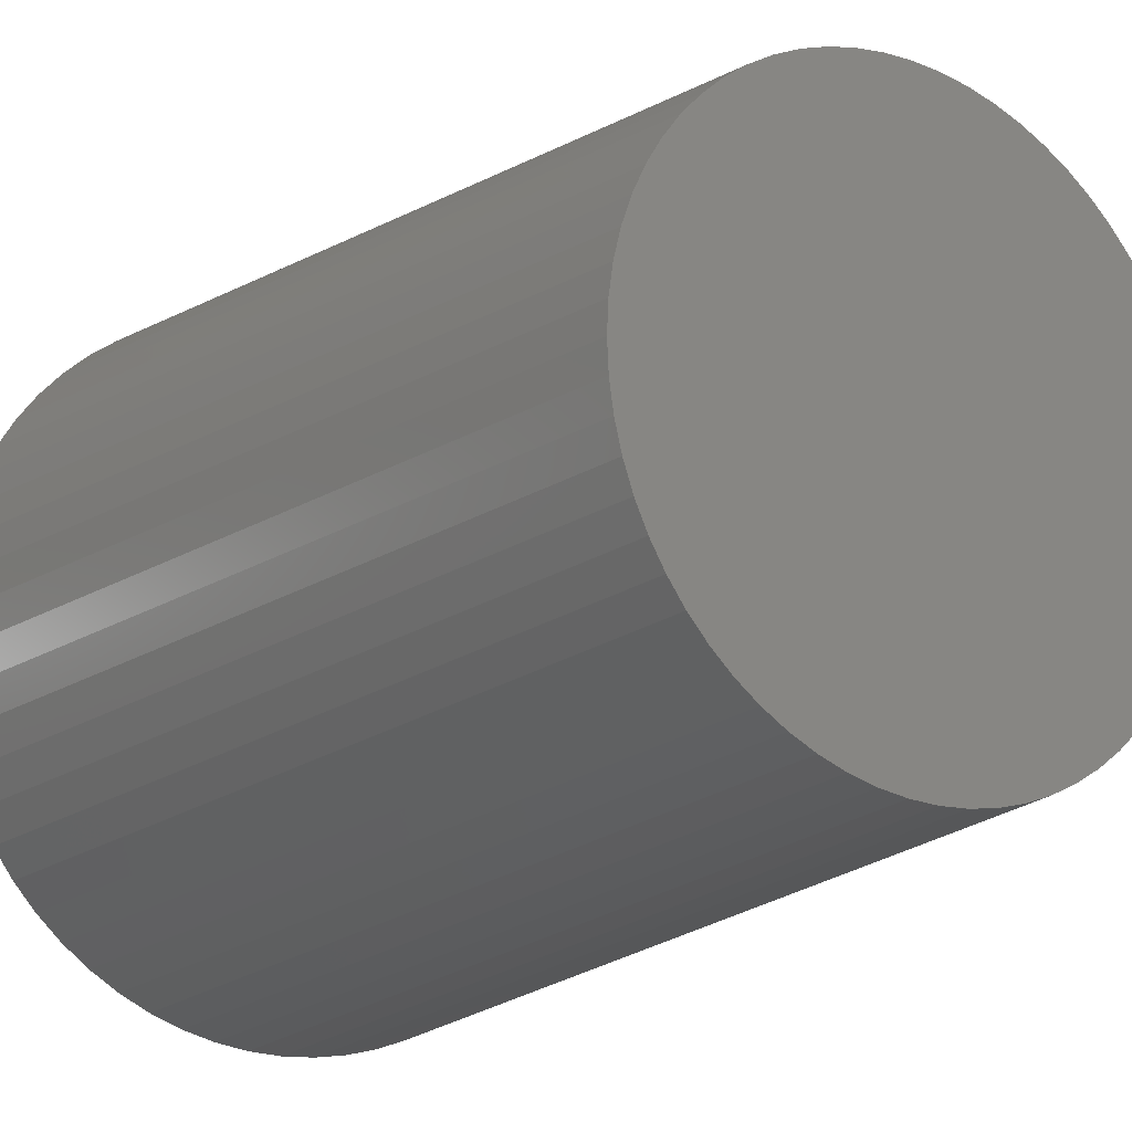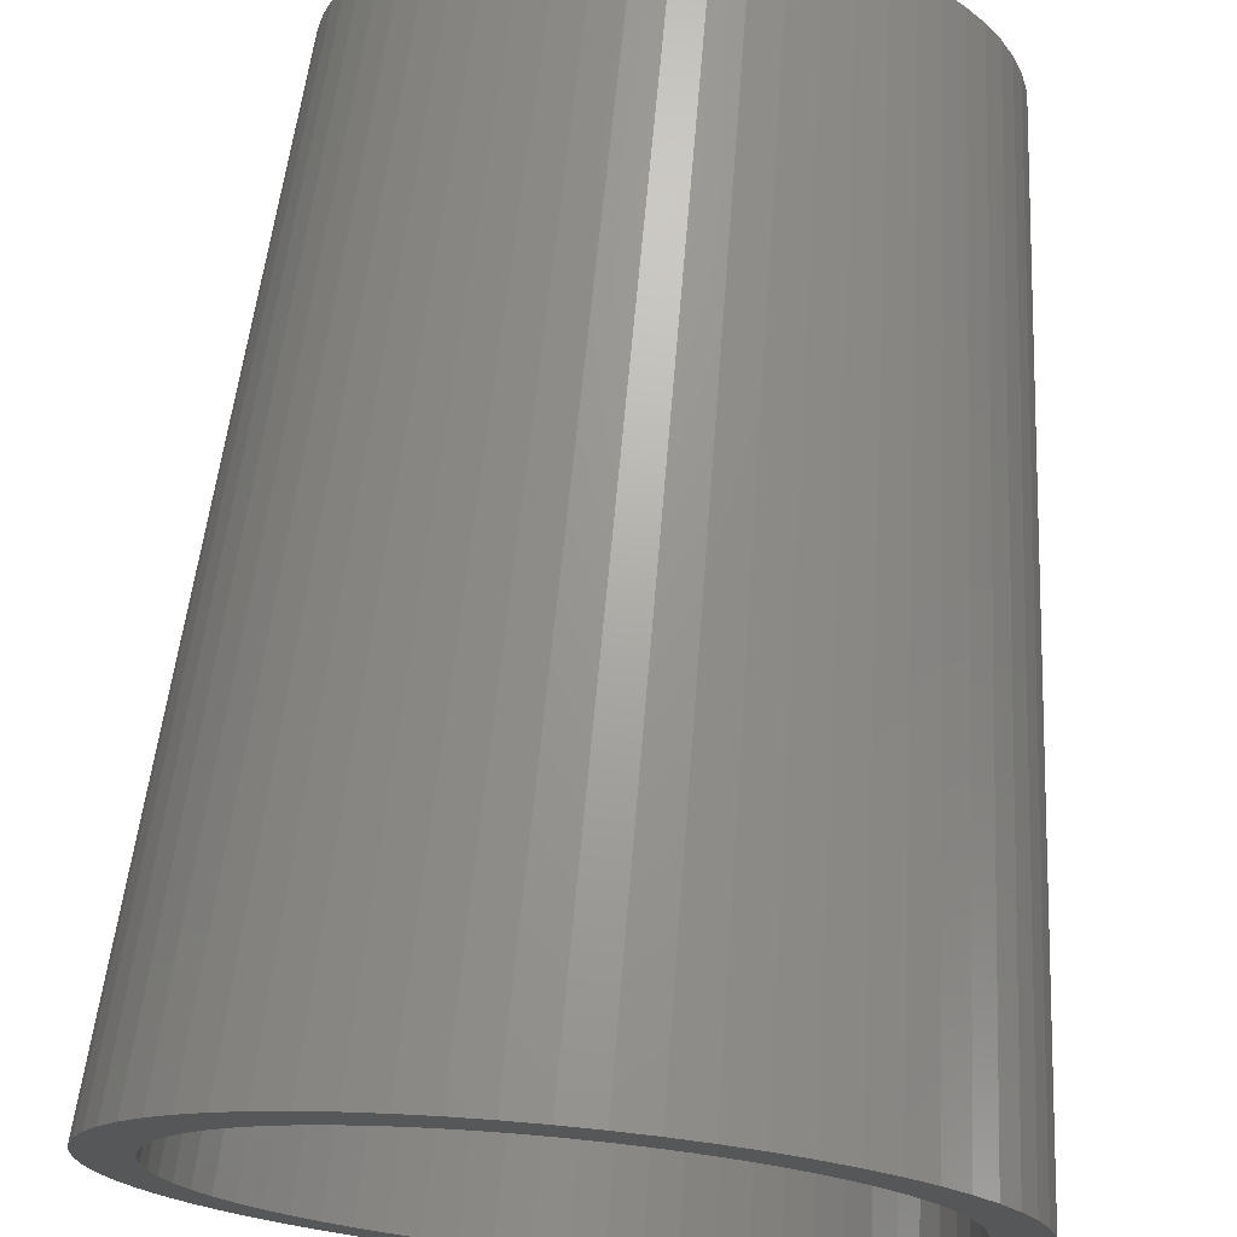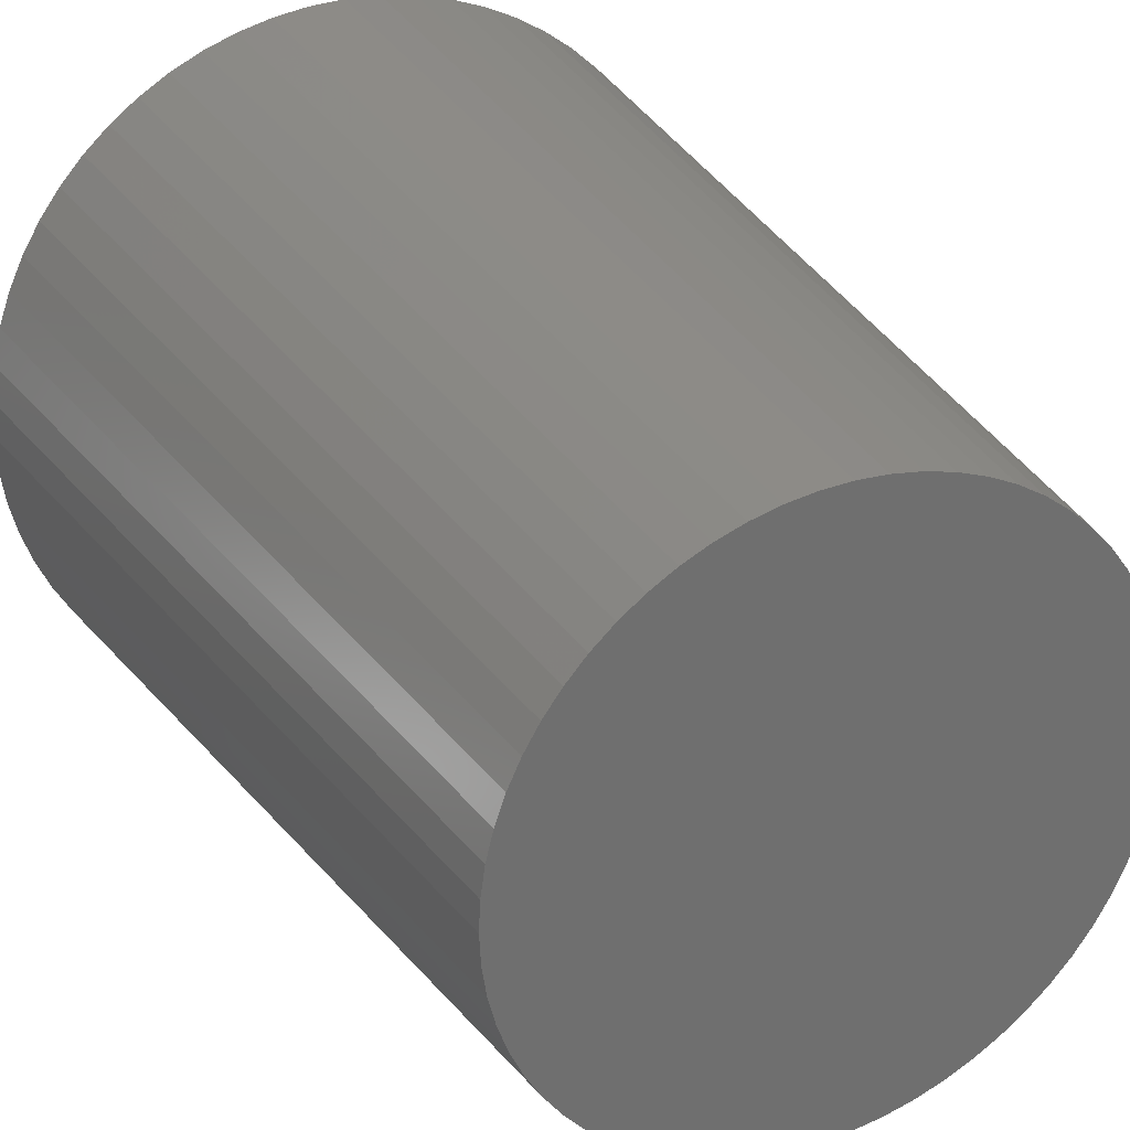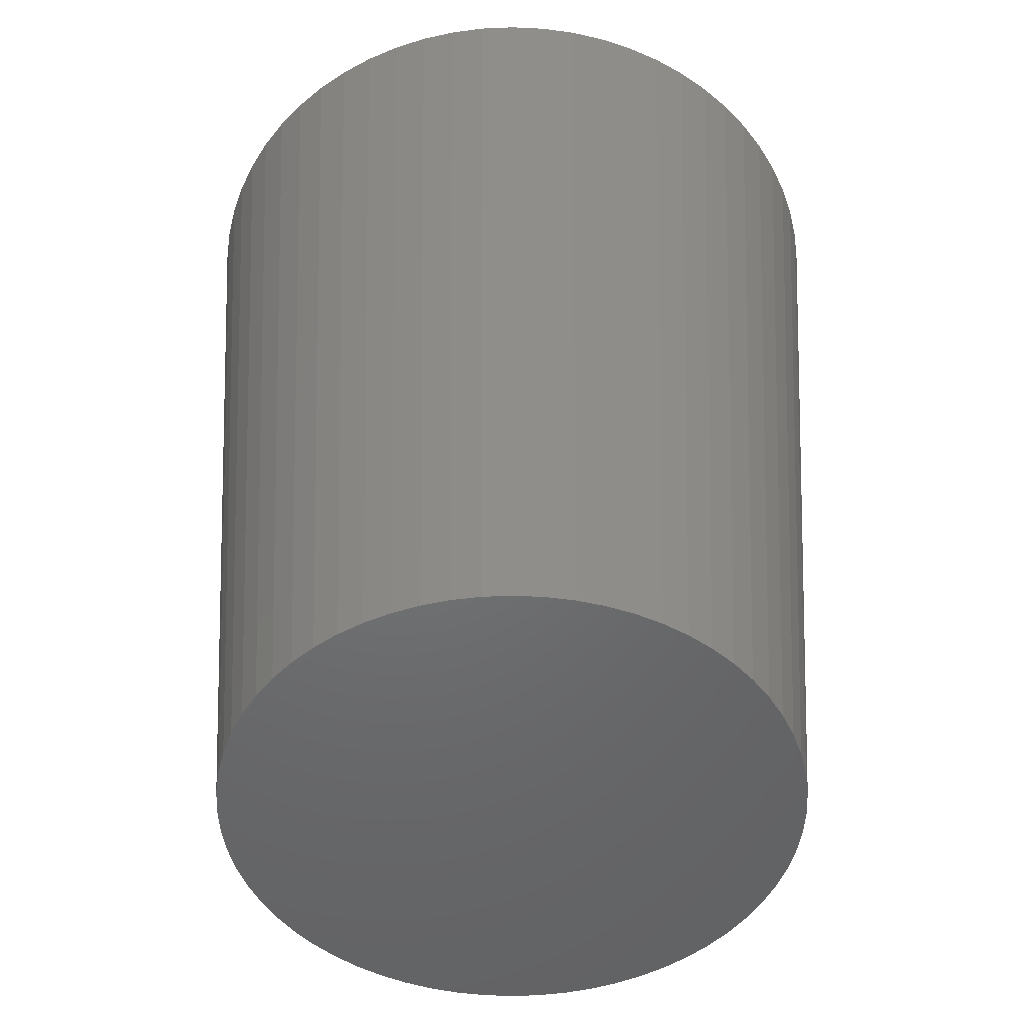
<metadata>
{"format":"stl","ext":"stl","renderer":"f3d","projection":"perspective","resolution":1024,"background":"white","views":[{"elev":-17.0,"azim":144.4,"up":"+Y"},{"elev":72.5,"azim":5.3,"up":"+Y"},{"elev":28.8,"azim":153.8,"up":"+Y"},{"elev":-49.3,"azim":89.8,"up":"+Z"}]}
</metadata>
<code>
# stl→obj: 322 verts, 640 faces
v 36 20 0
v 40 20 50
v 39.9 18.04 50
v 35.92 18.43 0
v 39.62 16.1 50
v 35.69 16.88 0
v 39.14 14.19 50
v 35.31 15.36 0
v 38.48 12.35 50
v 34.78 13.88 0
v 37.64 10.57 50
v 34.11 12.46 0
v 36.63 8.889 50
v 33.3 11.11 0
v 35.46 7.312 50
v 32.37 9.85 0
v 34.14 5.858 50
v 31.31 8.686 0
v 32.69 4.54 50
v 30.15 7.632 0
v 31.11 3.371 50
v 28.89 6.696 0
v 29.43 2.362 50
v 27.54 5.889 0
v 27.65 1.522 50
v 26.12 5.218 0
v 25.81 0.8612 50
v 24.64 4.689 0
v 23.9 0.3843 50
v 23.12 4.307 0
v 21.96 0.09631 50
v 21.57 4.077 0
v 20 0 50
v 20 4 0
v 18.04 0.09631 50
v 18.43 4.077 0
v 16.1 0.3843 50
v 16.88 4.307 0
v 14.19 0.8612 50
v 15.36 4.689 0
v 12.35 1.522 50
v 13.88 5.218 0
v 10.57 2.362 50
v 12.46 5.889 0
v 8.889 3.371 50
v 11.11 6.696 0
v 7.312 4.54 50
v 9.85 7.632 0
v 5.858 5.858 50
v 8.686 8.686 0
v 4.54 7.312 50
v 7.632 9.85 0
v 3.371 8.889 50
v 6.696 11.11 0
v 2.362 10.57 50
v 5.889 12.46 0
v 1.522 12.35 50
v 5.218 13.88 0
v 0.8612 14.19 50
v 4.689 15.36 0
v 0.3843 16.1 50
v 4.307 16.88 0
v 0.09631 18.04 50
v 4.077 18.43 0
v 0 20 50
v 4 20 0
v 0.09631 21.96 50
v 4.077 21.57 0
v 0.3843 23.9 50
v 4.307 23.12 0
v 0.8612 25.81 50
v 4.689 24.64 0
v 1.522 27.65 50
v 5.218 26.12 0
v 2.362 29.43 50
v 5.889 27.54 0
v 3.371 31.11 50
v 6.696 28.89 0
v 4.54 32.69 50
v 7.632 30.15 0
v 5.858 34.14 50
v 8.686 31.31 0
v 7.312 35.46 50
v 9.85 32.37 0
v 8.889 36.63 50
v 11.11 33.3 0
v 10.57 37.64 50
v 12.46 34.11 0
v 12.35 38.48 50
v 13.88 34.78 0
v 14.19 39.14 50
v 15.36 35.31 0
v 16.1 39.62 50
v 16.88 35.69 0
v 18.04 39.9 50
v 18.43 35.92 0
v 20 40 50
v 20 36 0
v 21.96 39.9 50
v 21.57 35.92 0
v 23.9 39.62 50
v 23.12 35.69 0
v 25.81 39.14 50
v 24.64 35.31 0
v 27.65 38.48 50
v 26.12 34.78 0
v 29.43 37.64 50
v 27.54 34.11 0
v 31.11 36.63 50
v 28.89 33.3 0
v 32.69 35.46 50
v 30.15 32.37 0
v 34.14 34.14 50
v 31.31 31.31 0
v 35.46 32.69 50
v 32.37 30.15 0
v 36.63 31.11 50
v 33.3 28.89 0
v 37.64 29.43 50
v 34.11 27.54 0
v 38.48 27.65 50
v 34.78 26.12 0
v 39.14 25.81 50
v 35.31 24.64 0
v 39.62 23.9 50
v 35.69 23.12 0
v 39.9 21.96 50
v 35.92 21.57 0
v 20 20 0
v 37.29 20 50
v 37.21 18.39 50
v 37.21 18.31 50
v 36.97 16.71 50
v 36.96 16.63 50
v 36.57 15.06 50
v 36.55 14.98 50
v 36 13.46 50
v 35.97 13.38 50
v 35.28 11.92 50
v 35.25 11.85 50
v 34.42 10.46 50
v 34.38 10.39 50
v 33.41 9.098 50
v 33.37 9.031 50
v 32.28 7.835 50
v 32.23 7.774 50
v 31.03 6.69 50
v 30.97 6.635 50
v 29.67 5.673 50
v 29.61 5.624 50
v 28.22 4.794 50
v 28.15 4.752 50
v 26.69 4.061 50
v 26.62 4.026 50
v 25.1 3.482 50
v 25.02 3.455 50
v 23.45 3.062 50
v 23.37 3.042 50
v 21.78 2.805 50
v 21.69 2.793 50
v 20.08 2.714 50
v 20 2.71 50
v 18.39 2.789 50
v 18.31 2.793 50
v 16.71 3.03 50
v 16.63 3.042 50
v 15.06 3.434 50
v 14.98 3.455 50
v 13.46 3.998 50
v 13.38 4.026 50
v 11.92 4.716 50
v 11.85 4.752 50
v 10.46 5.582 50
v 10.39 5.624 50
v 9.098 6.586 50
v 9.031 6.635 50
v 7.835 7.719 50
v 7.774 7.774 50
v 6.69 8.97 50
v 6.635 9.031 50
v 5.673 10.33 50
v 5.624 10.39 50
v 4.794 11.78 50
v 4.752 11.85 50
v 4.061 13.31 50
v 4.026 13.38 50
v 3.482 14.9 50
v 3.455 14.98 50
v 3.062 16.55 50
v 3.042 16.63 50
v 2.805 18.22 50
v 2.793 18.31 50
v 2.714 19.92 50
v 2.71 20 50
v 2.789 21.61 50
v 2.793 21.69 50
v 3.03 23.29 50
v 3.042 23.37 50
v 3.434 24.94 50
v 3.455 25.02 50
v 3.998 26.54 50
v 4.026 26.62 50
v 4.716 28.08 50
v 4.752 28.15 50
v 5.582 29.54 50
v 5.624 29.61 50
v 6.586 30.9 50
v 6.635 30.97 50
v 7.719 32.16 50
v 7.774 32.23 50
v 8.97 33.31 50
v 9.031 33.37 50
v 10.33 34.33 50
v 10.39 34.38 50
v 11.78 35.21 50
v 11.85 35.25 50
v 13.31 35.94 50
v 13.38 35.97 50
v 14.9 36.52 50
v 14.98 36.55 50
v 16.55 36.94 50
v 16.63 36.96 50
v 18.22 37.19 50
v 18.31 37.21 50
v 19.92 37.29 50
v 20 37.29 50
v 21.61 37.21 50
v 21.69 37.21 50
v 23.29 36.97 50
v 23.37 36.96 50
v 24.94 36.57 50
v 25.02 36.55 50
v 26.54 36 50
v 26.62 35.97 50
v 28.08 35.28 50
v 28.15 35.25 50
v 29.54 34.42 50
v 29.61 34.38 50
v 30.9 33.41 50
v 30.97 33.37 50
v 32.16 32.28 50
v 32.23 32.23 50
v 33.31 31.03 50
v 33.37 30.97 50
v 34.33 29.67 50
v 34.38 29.61 50
v 35.21 28.22 50
v 35.25 28.15 50
v 35.94 26.69 50
v 35.97 26.62 50
v 36.52 25.1 50
v 36.55 25.02 50
v 36.94 23.45 50
v 36.96 23.37 50
v 37.19 21.78 50
v 37.21 21.69 50
v 37.29 20.08 50
v 34 20 3
v 20 20 3
v 33.93 18.63 3
v 33.73 17.27 3
v 33.4 15.94 3
v 32.93 14.64 3
v 32.35 13.4 3
v 31.64 12.22 3
v 30.82 11.12 3
v 29.9 10.1 3
v 28.88 9.178 3
v 27.78 8.359 3
v 26.6 7.653 3
v 25.36 7.066 3
v 24.06 6.603 3
v 22.73 6.269 3
v 21.37 6.067 3
v 20 6 3
v 18.63 6.067 3
v 17.27 6.269 3
v 15.94 6.603 3
v 14.64 7.066 3
v 13.4 7.653 3
v 12.22 8.359 3
v 11.12 9.178 3
v 10.1 10.1 3
v 9.178 11.12 3
v 8.359 12.22 3
v 7.653 13.4 3
v 7.066 14.64 3
v 6.603 15.94 3
v 6.269 17.27 3
v 6.067 18.63 3
v 6 20 3
v 6.067 21.37 3
v 6.269 22.73 3
v 6.603 24.06 3
v 7.066 25.36 3
v 7.653 26.6 3
v 8.359 27.78 3
v 9.178 28.88 3
v 10.1 29.9 3
v 11.12 30.82 3
v 12.22 31.64 3
v 13.4 32.35 3
v 14.64 32.93 3
v 15.94 33.4 3
v 17.27 33.73 3
v 18.63 33.93 3
v 20 34 3
v 21.37 33.93 3
v 22.73 33.73 3
v 24.06 33.4 3
v 25.36 32.93 3
v 26.6 32.35 3
v 27.78 31.64 3
v 28.88 30.82 3
v 29.9 29.9 3
v 30.82 28.88 3
v 31.64 27.78 3
v 32.35 26.6 3
v 32.93 25.36 3
v 33.4 24.06 3
v 33.73 22.73 3
v 33.93 21.37 3
f 1 2 3
f 4 3 5
f 6 5 7
f 8 7 9
f 10 9 11
f 12 11 13
f 14 13 15
f 16 15 17
f 18 17 19
f 20 19 21
f 22 21 23
f 24 23 25
f 26 25 27
f 28 27 29
f 30 29 31
f 32 31 33
f 34 33 35
f 36 35 37
f 38 37 39
f 40 39 41
f 42 41 43
f 44 43 45
f 46 45 47
f 48 47 49
f 50 49 51
f 52 51 53
f 54 53 55
f 56 55 57
f 58 57 59
f 60 59 61
f 62 61 63
f 64 63 65
f 66 65 67
f 68 67 69
f 70 69 71
f 72 71 73
f 74 73 75
f 76 75 77
f 78 77 79
f 80 79 81
f 82 81 83
f 84 83 85
f 86 85 87
f 88 87 89
f 90 89 91
f 92 91 93
f 94 93 95
f 96 95 97
f 98 97 99
f 100 99 101
f 102 101 103
f 104 103 105
f 106 105 107
f 108 107 109
f 110 109 111
f 112 111 113
f 114 113 115
f 116 115 117
f 118 117 119
f 120 119 121
f 122 121 123
f 124 123 125
f 126 125 127
f 128 127 2
f 1 3 4
f 4 5 6
f 6 7 8
f 8 9 10
f 10 11 12
f 12 13 14
f 14 15 16
f 16 17 18
f 18 19 20
f 20 21 22
f 22 23 24
f 24 25 26
f 26 27 28
f 28 29 30
f 30 31 32
f 32 33 34
f 34 35 36
f 36 37 38
f 38 39 40
f 40 41 42
f 42 43 44
f 44 45 46
f 46 47 48
f 48 49 50
f 50 51 52
f 52 53 54
f 54 55 56
f 56 57 58
f 58 59 60
f 60 61 62
f 62 63 64
f 64 65 66
f 66 67 68
f 68 69 70
f 70 71 72
f 72 73 74
f 74 75 76
f 76 77 78
f 78 79 80
f 80 81 82
f 82 83 84
f 84 85 86
f 86 87 88
f 88 89 90
f 90 91 92
f 92 93 94
f 94 95 96
f 96 97 98
f 98 99 100
f 100 101 102
f 102 103 104
f 104 105 106
f 106 107 108
f 108 109 110
f 110 111 112
f 112 113 114
f 114 115 116
f 116 117 118
f 118 119 120
f 120 121 122
f 122 123 124
f 124 125 126
f 126 127 128
f 128 2 1
f 129 1 4
f 129 4 6
f 129 6 8
f 129 8 10
f 129 10 12
f 129 12 14
f 129 14 16
f 129 16 18
f 129 18 20
f 129 20 22
f 129 22 24
f 129 24 26
f 129 26 28
f 129 28 30
f 129 30 32
f 129 32 34
f 129 34 36
f 129 36 38
f 129 38 40
f 129 40 42
f 129 42 44
f 129 44 46
f 129 46 48
f 129 48 50
f 129 50 52
f 129 52 54
f 129 54 56
f 129 56 58
f 129 58 60
f 129 60 62
f 129 62 64
f 129 64 66
f 129 66 68
f 129 68 70
f 129 70 72
f 129 72 74
f 129 74 76
f 129 76 78
f 129 78 80
f 129 80 82
f 129 82 84
f 129 84 86
f 129 86 88
f 129 88 90
f 129 90 92
f 129 92 94
f 129 94 96
f 129 96 98
f 129 98 100
f 129 100 102
f 129 102 104
f 129 104 106
f 129 106 108
f 129 108 110
f 129 110 112
f 129 112 114
f 129 114 116
f 129 116 118
f 129 118 120
f 129 120 122
f 129 122 124
f 129 124 126
f 129 126 128
f 129 128 1
f 2 130 131
f 3 2 131
f 3 132 133
f 5 3 133
f 5 134 135
f 7 5 135
f 7 136 137
f 9 7 137
f 9 138 139
f 11 9 139
f 11 140 141
f 13 11 141
f 13 142 143
f 15 13 143
f 15 144 145
f 17 15 145
f 17 146 147
f 19 17 147
f 19 148 149
f 21 19 149
f 21 150 151
f 23 21 151
f 23 152 153
f 25 23 153
f 25 154 155
f 27 25 155
f 27 156 157
f 29 27 157
f 29 158 159
f 31 29 159
f 31 160 161
f 33 31 161
f 33 162 163
f 35 33 163
f 35 164 165
f 37 35 165
f 37 166 167
f 39 37 167
f 39 168 169
f 41 39 169
f 41 170 171
f 43 41 171
f 43 172 173
f 45 43 173
f 45 174 175
f 47 45 175
f 47 176 177
f 49 47 177
f 49 178 179
f 51 49 179
f 51 180 181
f 53 51 181
f 53 182 183
f 55 53 183
f 55 184 185
f 57 55 185
f 57 186 187
f 59 57 187
f 59 188 189
f 61 59 189
f 61 190 191
f 63 61 191
f 63 192 193
f 65 63 193
f 65 194 195
f 67 65 195
f 67 196 197
f 69 67 197
f 69 198 199
f 71 69 199
f 71 200 201
f 73 71 201
f 73 202 203
f 75 73 203
f 75 204 205
f 77 75 205
f 77 206 207
f 79 77 207
f 79 208 209
f 81 79 209
f 81 210 211
f 83 81 211
f 83 212 213
f 85 83 213
f 85 214 215
f 87 85 215
f 87 216 217
f 89 87 217
f 89 218 219
f 91 89 219
f 91 220 221
f 93 91 221
f 93 222 223
f 95 93 223
f 95 224 225
f 97 95 225
f 97 226 227
f 99 97 227
f 99 228 229
f 101 99 229
f 101 230 231
f 103 101 231
f 103 232 233
f 105 103 233
f 105 234 235
f 107 105 235
f 107 236 237
f 109 107 237
f 109 238 239
f 111 109 239
f 111 240 241
f 113 111 241
f 113 242 243
f 115 113 243
f 115 244 245
f 117 115 245
f 117 246 247
f 119 117 247
f 119 248 249
f 121 119 249
f 121 250 251
f 123 121 251
f 123 252 253
f 125 123 253
f 125 254 255
f 127 125 255
f 127 256 257
f 2 127 257
f 132 3 131
f 134 5 133
f 136 7 135
f 138 9 137
f 140 11 139
f 142 13 141
f 144 15 143
f 146 17 145
f 148 19 147
f 150 21 149
f 152 23 151
f 154 25 153
f 156 27 155
f 158 29 157
f 160 31 159
f 162 33 161
f 164 35 163
f 166 37 165
f 168 39 167
f 170 41 169
f 172 43 171
f 174 45 173
f 176 47 175
f 178 49 177
f 180 51 179
f 182 53 181
f 184 55 183
f 186 57 185
f 188 59 187
f 190 61 189
f 192 63 191
f 194 65 193
f 196 67 195
f 198 69 197
f 200 71 199
f 202 73 201
f 204 75 203
f 206 77 205
f 208 79 207
f 210 81 209
f 212 83 211
f 214 85 213
f 216 87 215
f 218 89 217
f 220 91 219
f 222 93 221
f 224 95 223
f 226 97 225
f 228 99 227
f 230 101 229
f 232 103 231
f 234 105 233
f 236 107 235
f 238 109 237
f 240 111 239
f 242 113 241
f 244 115 243
f 246 117 245
f 248 119 247
f 250 121 249
f 252 123 251
f 254 125 253
f 256 127 255
f 130 2 257
f 258 259 260
f 260 259 261
f 261 259 262
f 262 259 263
f 263 259 264
f 264 259 265
f 265 259 266
f 266 259 267
f 267 259 268
f 268 259 269
f 269 259 270
f 270 259 271
f 271 259 272
f 272 259 273
f 273 259 274
f 274 259 275
f 275 259 276
f 276 259 277
f 277 259 278
f 278 259 279
f 279 259 280
f 280 259 281
f 281 259 282
f 282 259 283
f 283 259 284
f 284 259 285
f 285 259 286
f 286 259 287
f 287 259 288
f 288 259 289
f 289 259 290
f 290 259 291
f 291 259 292
f 292 259 293
f 293 259 294
f 294 259 295
f 295 259 296
f 296 259 297
f 297 259 298
f 298 259 299
f 299 259 300
f 300 259 301
f 301 259 302
f 302 259 303
f 303 259 304
f 304 259 305
f 305 259 306
f 306 259 307
f 307 259 308
f 308 259 309
f 309 259 310
f 310 259 311
f 311 259 312
f 312 259 313
f 313 259 314
f 314 259 315
f 315 259 316
f 316 259 317
f 317 259 318
f 318 259 319
f 319 259 320
f 320 259 321
f 321 259 322
f 322 259 258
f 258 131 130
f 260 133 132
f 261 135 134
f 262 137 136
f 263 139 138
f 264 141 140
f 265 143 142
f 266 145 144
f 267 147 146
f 268 149 148
f 269 151 150
f 270 153 152
f 271 155 154
f 272 157 156
f 273 159 158
f 274 161 160
f 275 163 162
f 276 165 164
f 277 167 166
f 278 169 168
f 279 171 170
f 280 173 172
f 281 175 174
f 282 177 176
f 283 179 178
f 284 181 180
f 285 183 182
f 286 185 184
f 287 187 186
f 288 189 188
f 289 191 190
f 290 193 192
f 291 195 194
f 292 197 196
f 293 199 198
f 294 201 200
f 295 203 202
f 296 205 204
f 297 207 206
f 298 209 208
f 299 211 210
f 300 213 212
f 301 215 214
f 302 217 216
f 303 219 218
f 304 221 220
f 305 223 222
f 306 225 224
f 307 227 226
f 308 229 228
f 309 231 230
f 310 233 232
f 311 235 234
f 312 237 236
f 313 239 238
f 314 241 240
f 315 243 242
f 316 245 244
f 317 247 246
f 318 249 248
f 319 251 250
f 320 253 252
f 321 255 254
f 322 257 256
f 131 258 132
f 132 258 260
f 133 260 134
f 134 260 261
f 135 261 136
f 136 261 262
f 137 262 138
f 138 262 263
f 139 263 140
f 140 263 264
f 141 264 142
f 142 264 265
f 143 265 144
f 144 265 266
f 145 266 146
f 146 266 267
f 147 267 148
f 148 267 268
f 149 268 150
f 150 268 269
f 151 269 152
f 152 269 270
f 153 270 154
f 154 270 271
f 155 271 156
f 156 271 272
f 157 272 158
f 158 272 273
f 159 273 160
f 160 273 274
f 161 274 162
f 162 274 275
f 163 275 164
f 164 275 276
f 165 276 166
f 166 276 277
f 167 277 168
f 168 277 278
f 169 278 170
f 170 278 279
f 171 279 172
f 172 279 280
f 173 280 174
f 174 280 281
f 175 281 176
f 176 281 282
f 177 282 178
f 178 282 283
f 179 283 180
f 180 283 284
f 181 284 182
f 182 284 285
f 183 285 184
f 184 285 286
f 185 286 186
f 186 286 287
f 187 287 188
f 188 287 288
f 189 288 190
f 190 288 289
f 191 289 192
f 192 289 290
f 193 290 194
f 194 290 291
f 195 291 196
f 196 291 292
f 197 292 198
f 198 292 293
f 199 293 200
f 200 293 294
f 201 294 202
f 202 294 295
f 203 295 204
f 204 295 296
f 205 296 206
f 206 296 297
f 207 297 208
f 208 297 298
f 209 298 210
f 210 298 299
f 211 299 212
f 212 299 300
f 213 300 214
f 214 300 301
f 215 301 216
f 216 301 302
f 217 302 218
f 218 302 303
f 219 303 220
f 220 303 304
f 221 304 222
f 222 304 305
f 223 305 224
f 224 305 306
f 225 306 226
f 226 306 307
f 227 307 228
f 228 307 308
f 229 308 230
f 230 308 309
f 231 309 232
f 232 309 310
f 233 310 234
f 234 310 311
f 235 311 236
f 236 311 312
f 237 312 238
f 238 312 313
f 239 313 240
f 240 313 314
f 241 314 242
f 242 314 315
f 243 315 244
f 244 315 316
f 245 316 246
f 246 316 317
f 247 317 248
f 248 317 318
f 249 318 250
f 250 318 319
f 251 319 252
f 252 319 320
f 253 320 254
f 254 320 321
f 255 321 256
f 256 321 322
f 257 322 130
f 130 322 258

</code>
